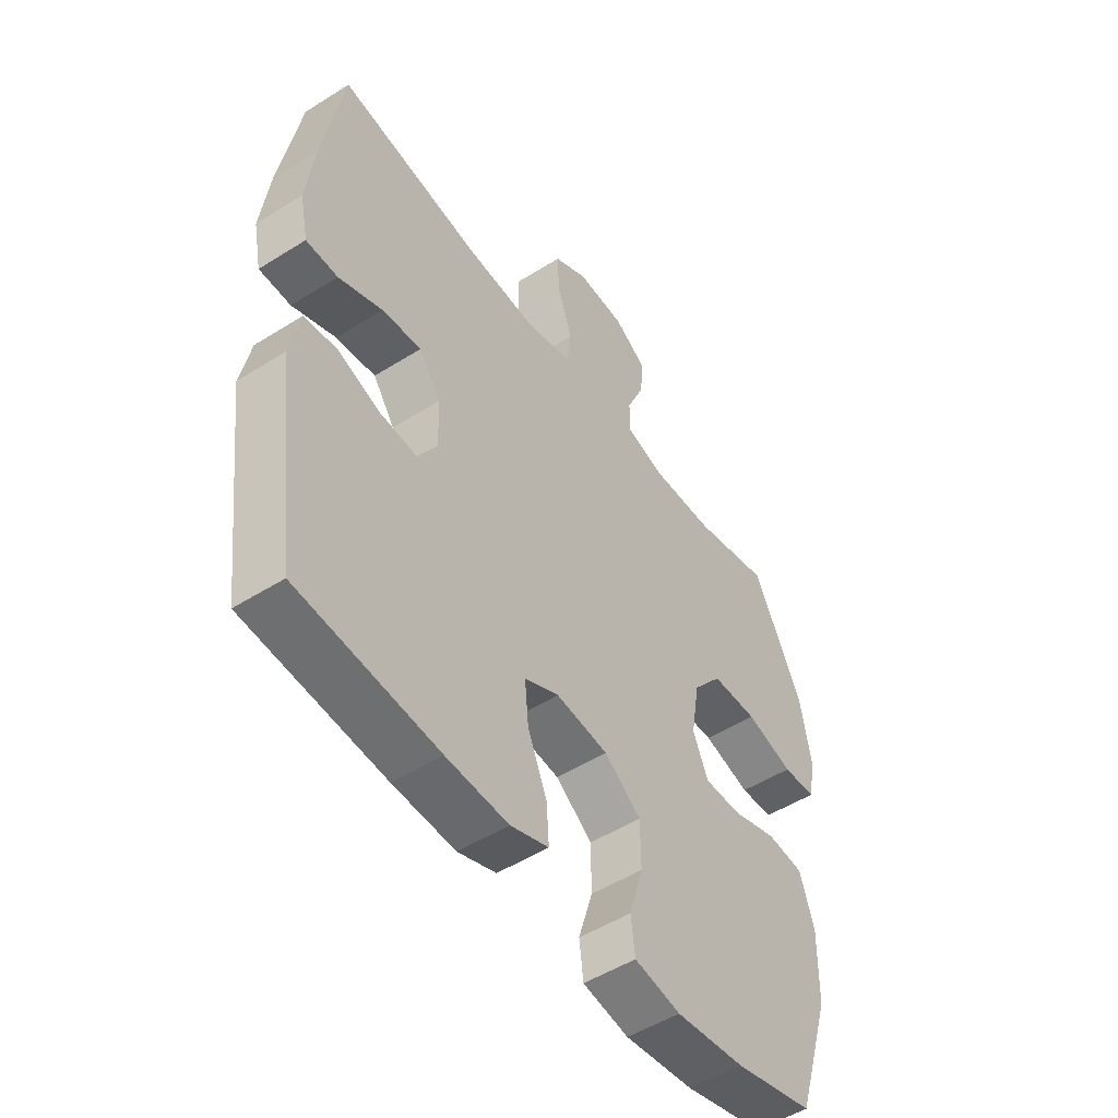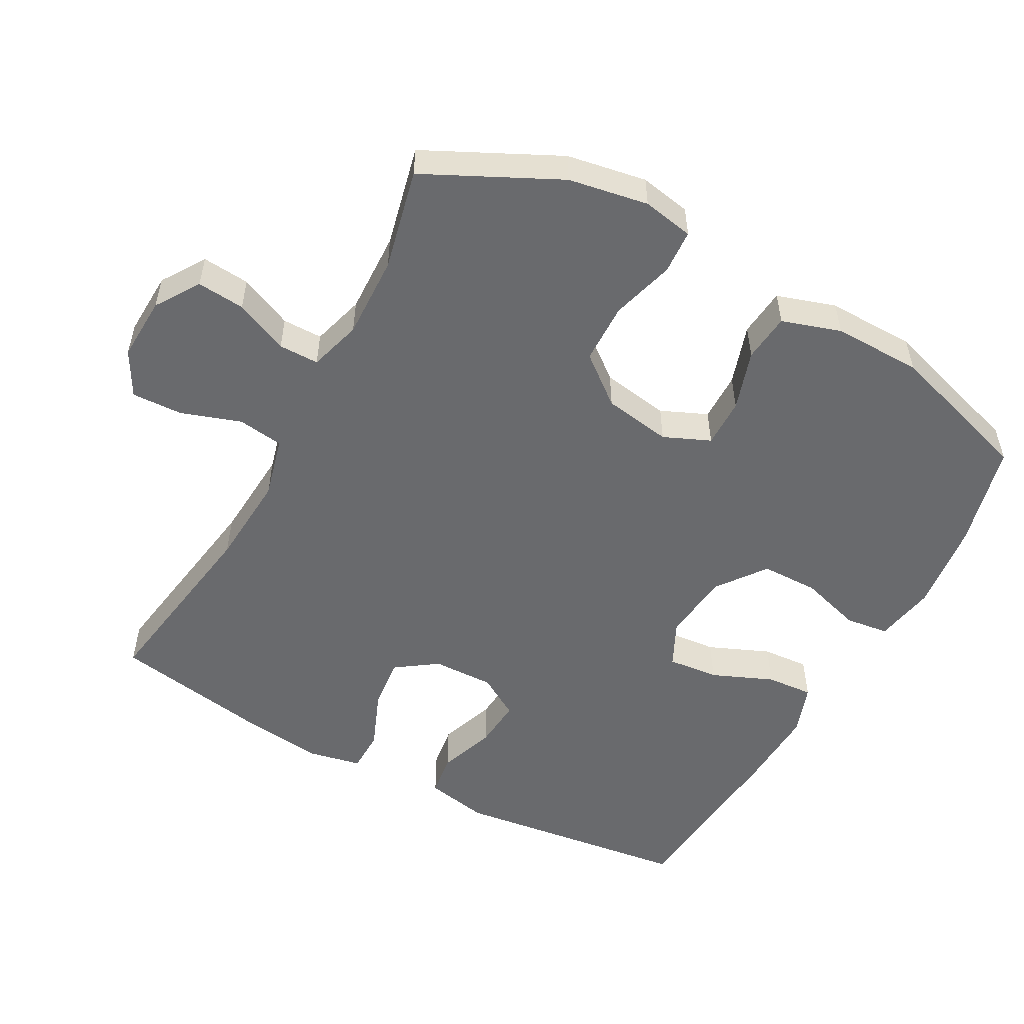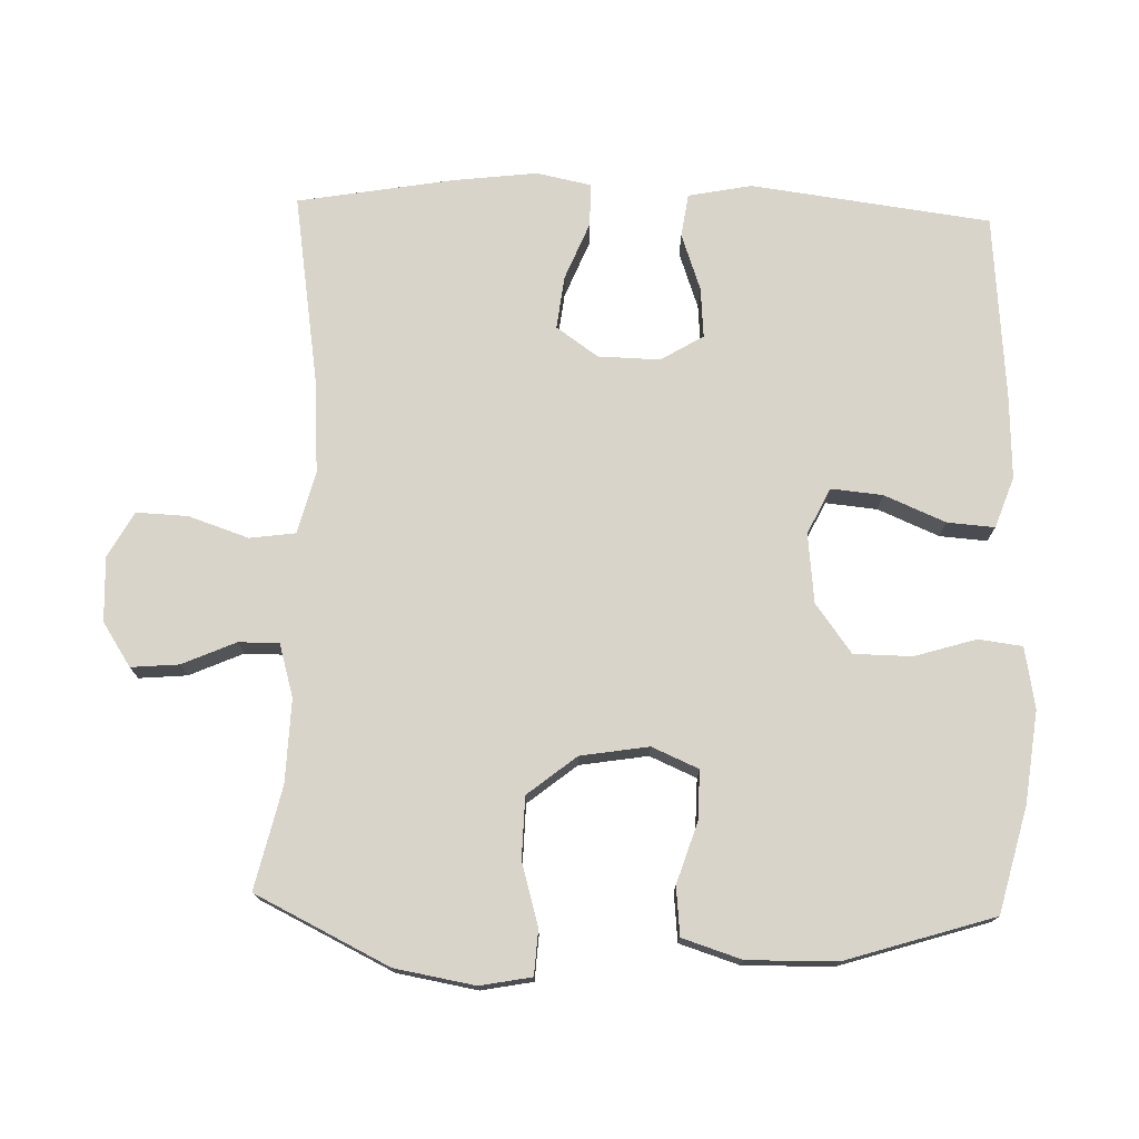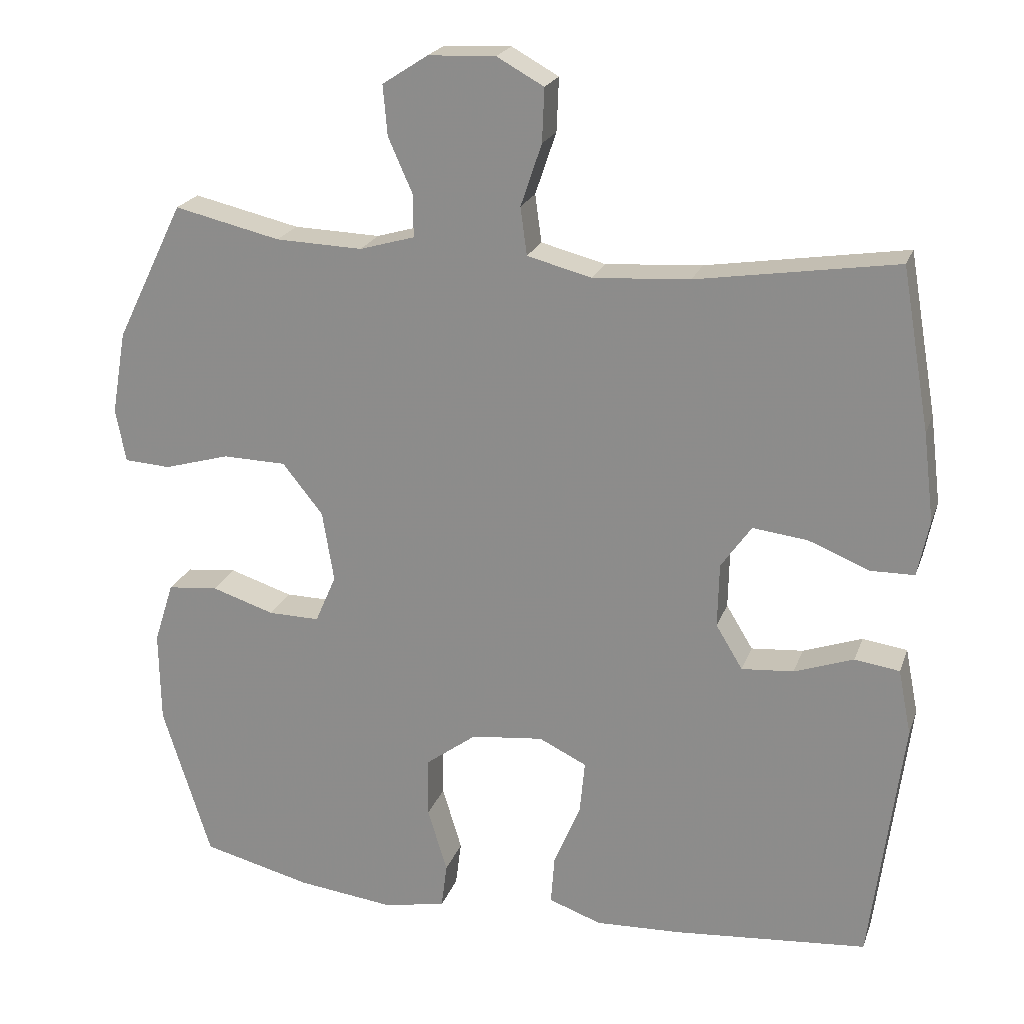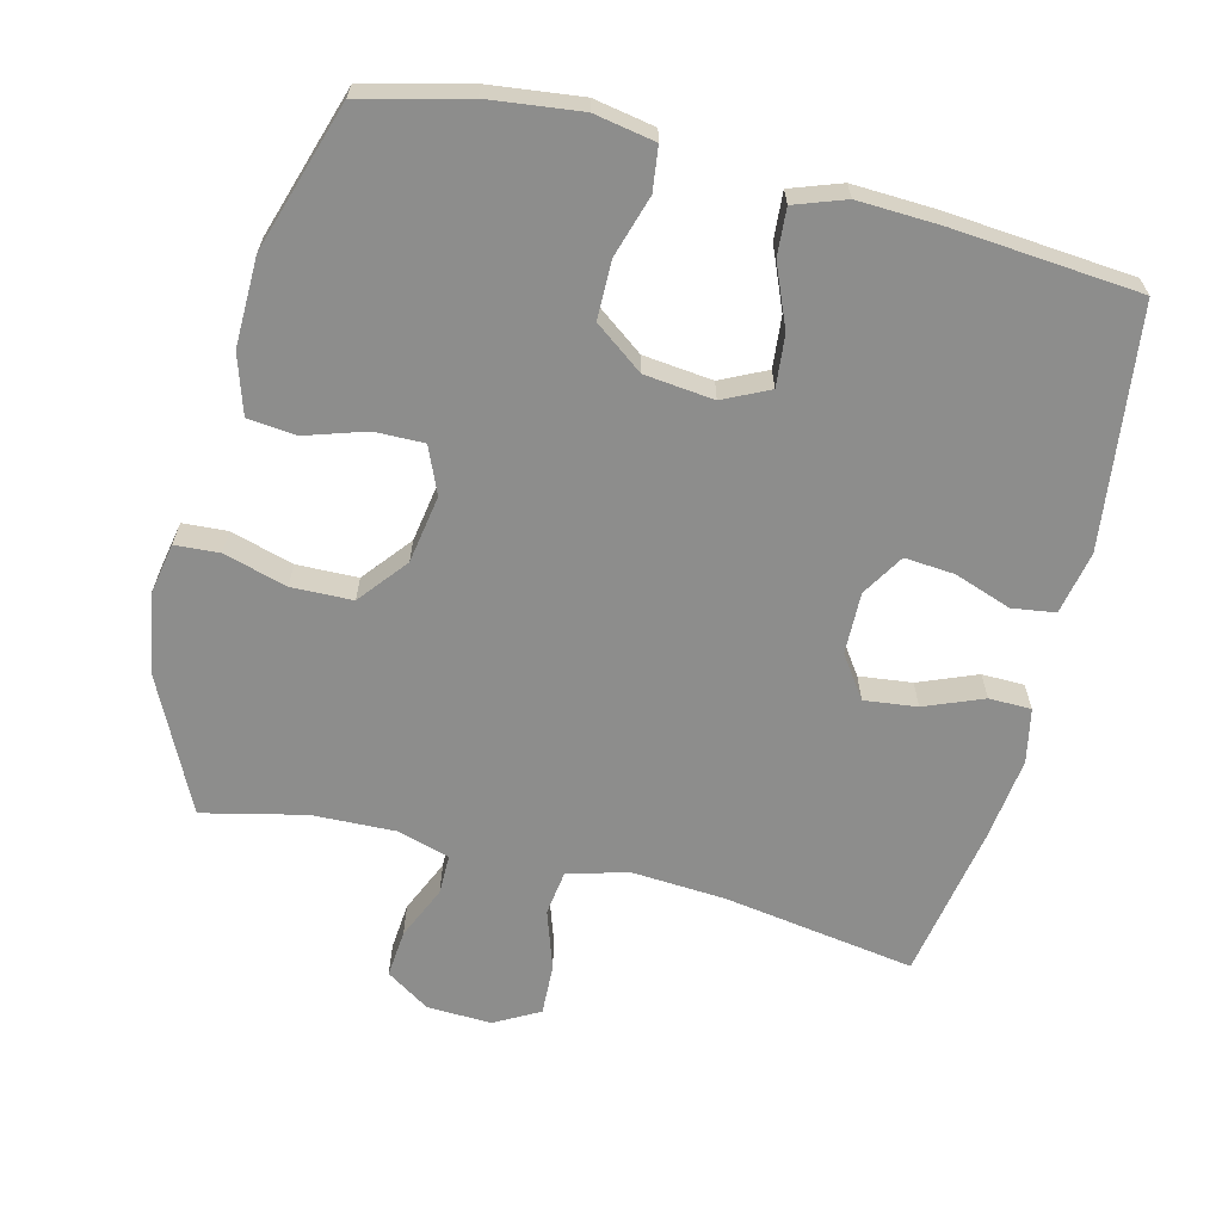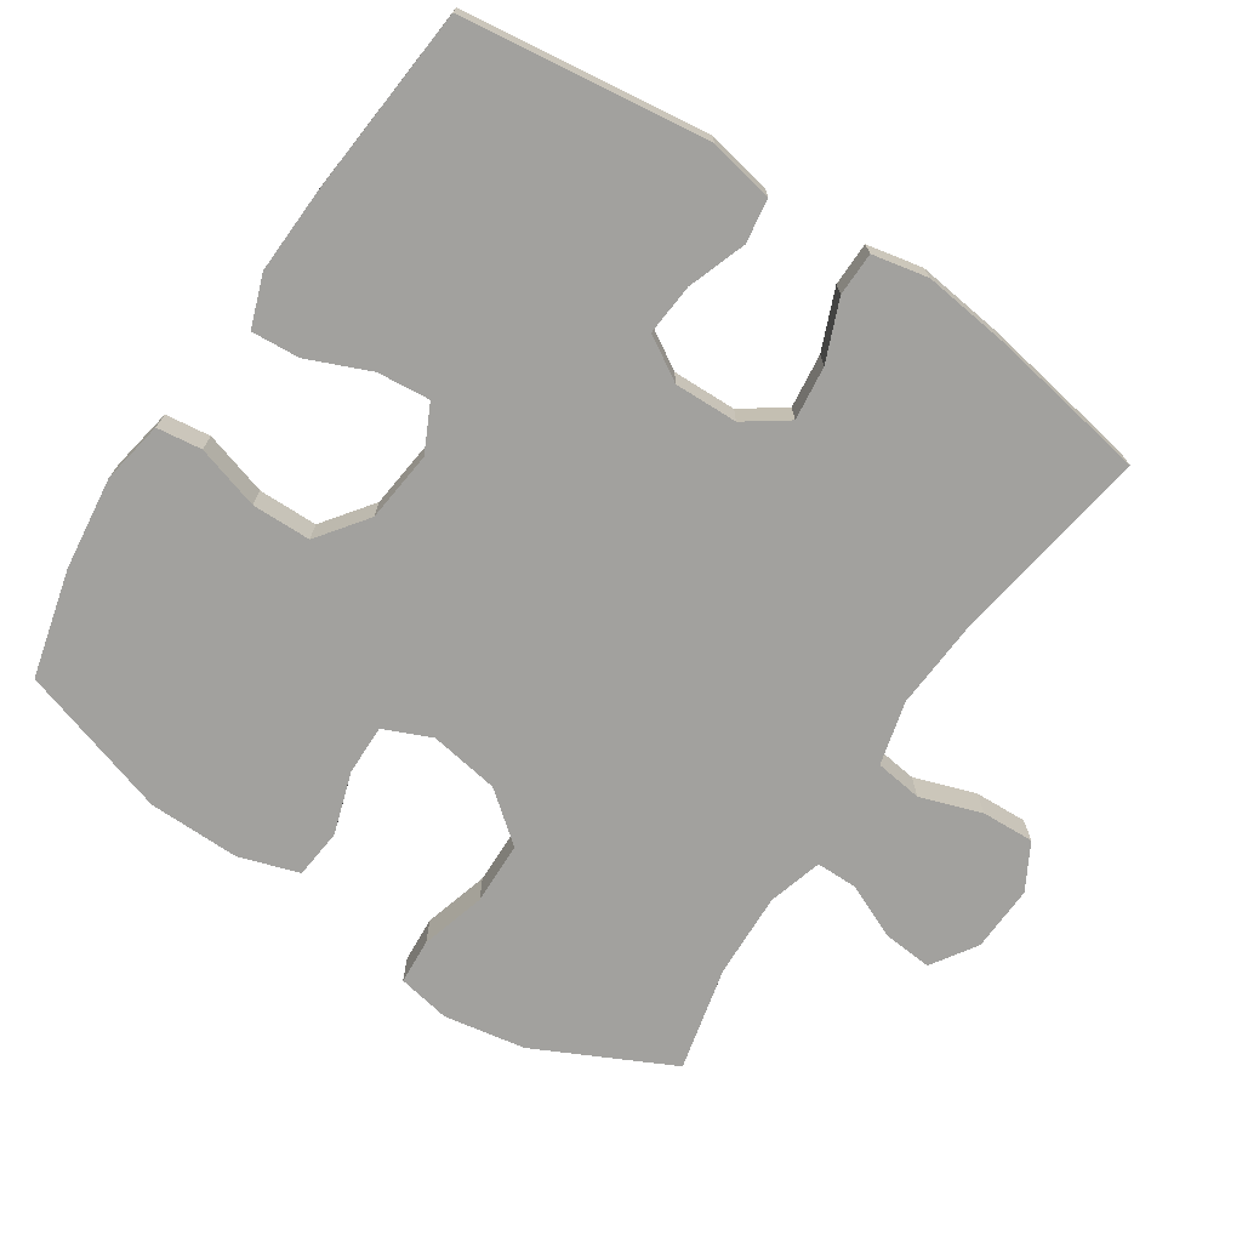
<metadata>
{"format":"obj","ext":"obj","renderer":"f3d","projection":"perspective","resolution":1024,"background":"white","views":[{"elev":-50.8,"azim":-55.4,"up":"+Z"},{"elev":-53.0,"azim":61.4,"up":"+Y"},{"elev":75.0,"azim":91.8,"up":"+Y"},{"elev":21.6,"azim":-163.4,"up":"+Z"},{"elev":-64.5,"azim":165.9,"up":"+Y"},{"elev":-72.1,"azim":-123.5,"up":"+Y"}]}
</metadata>
<code>
v 0.5 0.07 -0.5
v 0.349 0.07 -0.538
v 0.217 0.07 -0.554
v 0.129 0.07 -0.538
v 0.121 0.07 -0.475
v 0.148 0.07 -0.386
v 0.147 0.07 -0.303
v 0.077 0.07 -0.251
v -0.023 0.07 -0.24
v -0.089 0.07 -0.272
v -0.082 0.07 -0.346
v -0.045 0.07 -0.434
v -0.04 0.07 -0.502
v -0.113 0.07 -0.528
v -0.232 0.07 -0.523
v -0.5 0.07 -0.5
v -0.544 0.07 -0.156
v -0.526 0.07 -0.065
v -0.464 0.07 -0.056
v -0.382 0.07 -0.085
v -0.31 0.07 -0.091
v -0.273 0.07 -0.03
v -0.275 0.07 0.059
v -0.317 0.07 0.119
v -0.393 0.07 0.11
v -0.477 0.07 0.076
v -0.538 0.07 0.077
v -0.554 0.07 0.155
v -0.539 0.07 0.277
v -0.5 0.07 0.5
v -0.224 0.07 0.457
v -0.09 0.07 0.448
v -0.001 0.07 0.471
v 0.008 0.07 0.537
v -0.021 0.07 0.623
v -0.024 0.07 0.697
v 0.041 0.07 0.733
v 0.134 0.07 0.729
v 0.197 0.07 0.688
v 0.191 0.07 0.619
v 0.157 0.07 0.542
v 0.157 0.07 0.484
v 0.233 0.07 0.462
v 0.353 0.07 0.466
v 0.5 0.07 0.5
v 0.594 0.07 0.308
v 0.614 0.07 0.193
v 0.6 0.07 0.119
v 0.536 0.07 0.115
v 0.445 0.07 0.141
v 0.357 0.07 0.139
v 0.301 0.07 0.069
v 0.285 0.07 -0.029
v 0.314 0.07 -0.096
v 0.385 0.07 -0.095
v 0.472 0.07 -0.067
v 0.542 0.07 -0.074
v 0.569 0.07 -0.159
v 0.567 0.07 -0.287
v 0.5 0 -0.5
v 0.349 0 -0.538
v 0.217 0 -0.554
v 0.129 0 -0.538
v 0.121 0 -0.475
v 0.148 0 -0.386
v 0.147 0 -0.303
v 0.077 0 -0.251
v -0.023 0 -0.24
v -0.089 0 -0.272
v -0.082 0 -0.346
v -0.045 0 -0.434
v -0.04 0 -0.502
v -0.113 0 -0.528
v -0.232 0 -0.523
v -0.5 0 -0.5
v -0.544 0 -0.156
v -0.526 0 -0.065
v -0.464 0 -0.056
v -0.382 0 -0.085
v -0.31 0 -0.091
v -0.273 0 -0.03
v -0.275 0 0.059
v -0.317 0 0.119
v -0.393 0 0.11
v -0.477 0 0.076
v -0.538 0 0.077
v -0.554 0 0.155
v -0.539 0 0.277
v -0.5 0 0.5
v -0.224 0 0.457
v -0.09 0 0.448
v -0.001 0 0.471
v 0.008 0 0.537
v -0.021 0 0.623
v -0.024 0 0.697
v 0.041 0 0.733
v 0.134 0 0.729
v 0.197 0 0.688
v 0.191 0 0.619
v 0.157 0 0.542
v 0.157 0 0.484
v 0.233 0 0.462
v 0.353 0 0.466
v 0.5 0 0.5
v 0.594 0 0.308
v 0.614 0 0.193
v 0.6 0 0.119
v 0.536 0 0.115
v 0.445 0 0.141
v 0.357 0 0.139
v 0.301 0 0.069
v 0.285 0 -0.029
v 0.314 0 -0.096
v 0.385 0 -0.095
v 0.472 0 -0.067
v 0.542 0 -0.074
v 0.569 0 -0.159
v 0.567 0 -0.287
f 55 56 57 58
f 54 55 58 59
f 47 48 49 50
f 47 50 51
f 44 45 46 47
f 43 44 47 51
f 42 43 51 52
f 38 39 40 41
f 38 41 42
f 37 38 42
f 34 35 36 37
f 33 34 37 42
f 32 33 42 52
f 28 29 30 31
f 25 26 27 28
f 24 25 28 31
f 23 24 31 32
f 17 18 19 20
f 17 20 21
f 16 17 21
f 15 16 21 22
f 11 12 13 14
f 10 11 14 15
f 3 4 5 6
f 3 6 7
f 2 3 7
f 54 59 1 2
f 53 54 2 7
f 52 53 7 8
f 32 52 8 9
f 23 32 9 10
f 10 15 22 23
f 117 116 115 114
f 118 117 114 113
f 109 108 107 106
f 110 109 106
f 106 105 104 103
f 110 106 103 102
f 111 110 102 101
f 100 99 98 97
f 101 100 97
f 101 97 96
f 96 95 94 93
f 101 96 93 92
f 111 101 92 91
f 90 89 88 87
f 87 86 85 84
f 90 87 84 83
f 91 90 83 82
f 79 78 77 76
f 80 79 76
f 80 76 75
f 81 80 75 74
f 73 72 71 70
f 74 73 70 69
f 65 64 63 62
f 66 65 62
f 66 62 61
f 61 60 118 113
f 66 61 113 112
f 67 66 112 111
f 68 67 111 91
f 69 68 91 82
f 82 81 74 69
f 1 60 61 2
f 2 61 62 3
f 3 62 63 4
f 4 63 64 5
f 5 64 65 6
f 6 65 66 7
f 7 66 67 8
f 8 67 68 9
f 9 68 69 10
f 10 69 70 11
f 11 70 71 12
f 12 71 72 13
f 13 72 73 14
f 14 73 74 15
f 15 74 75 16
f 16 75 76 17
f 17 76 77 18
f 18 77 78 19
f 19 78 79 20
f 20 79 80 21
f 21 80 81 22
f 22 81 82 23
f 23 82 83 24
f 24 83 84 25
f 25 84 85 26
f 26 85 86 27
f 27 86 87 28
f 28 87 88 29
f 29 88 89 30
f 30 89 90 31
f 31 90 91 32
f 32 91 92 33
f 33 92 93 34
f 34 93 94 35
f 35 94 95 36
f 36 95 96 37
f 37 96 97 38
f 38 97 98 39
f 39 98 99 40
f 40 99 100 41
f 41 100 101 42
f 42 101 102 43
f 43 102 103 44
f 44 103 104 45
f 45 104 105 46
f 46 105 106 47
f 47 106 107 48
f 48 107 108 49
f 49 108 109 50
f 50 109 110 51
f 51 110 111 52
f 52 111 112 53
f 53 112 113 54
f 54 113 114 55
f 55 114 115 56
f 56 115 116 57
f 57 116 117 58
f 58 117 118 59
f 59 118 60 1

</code>
